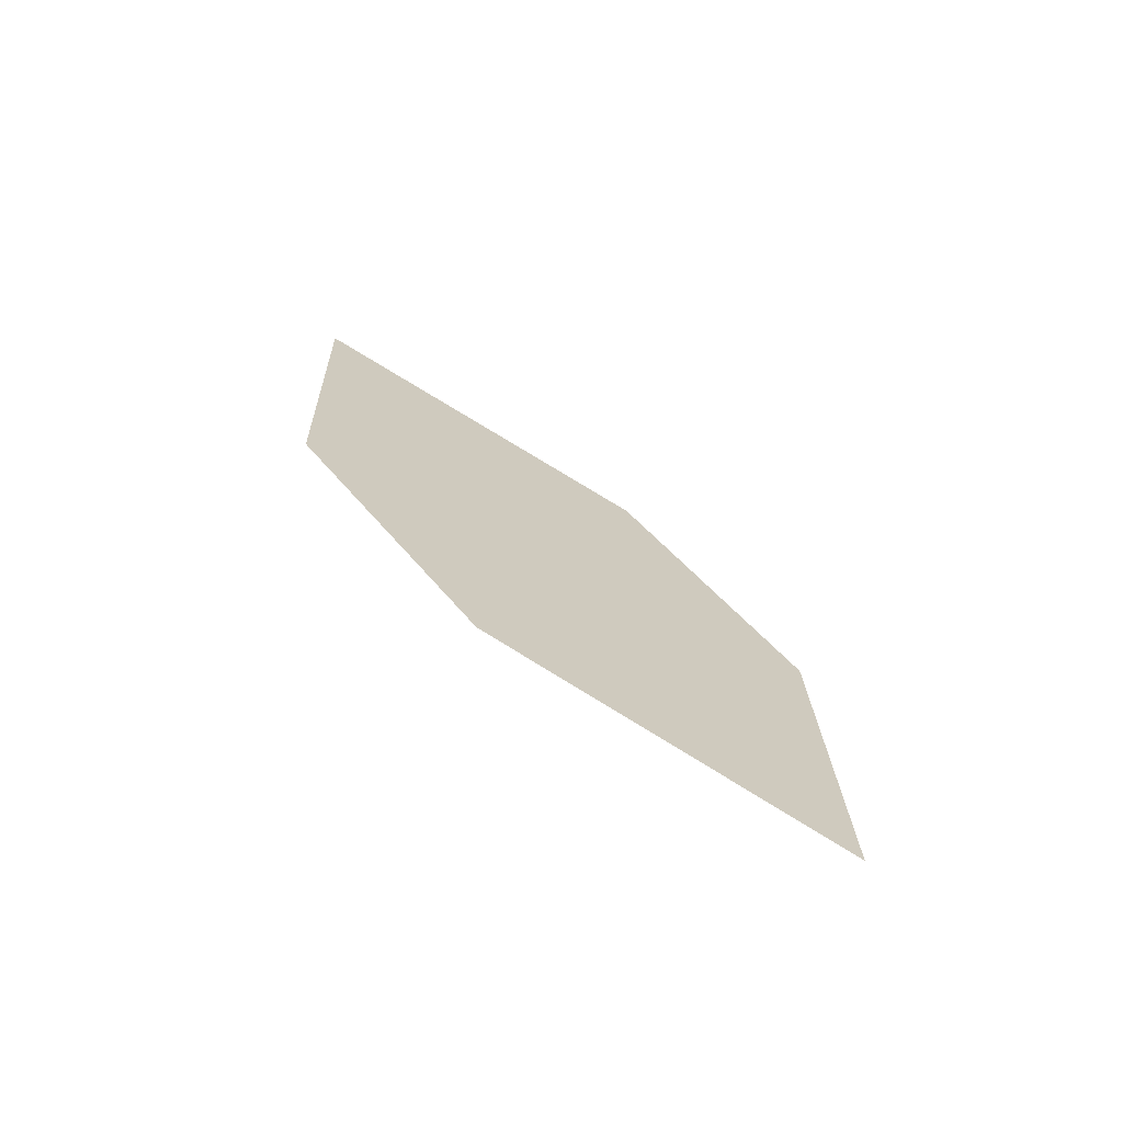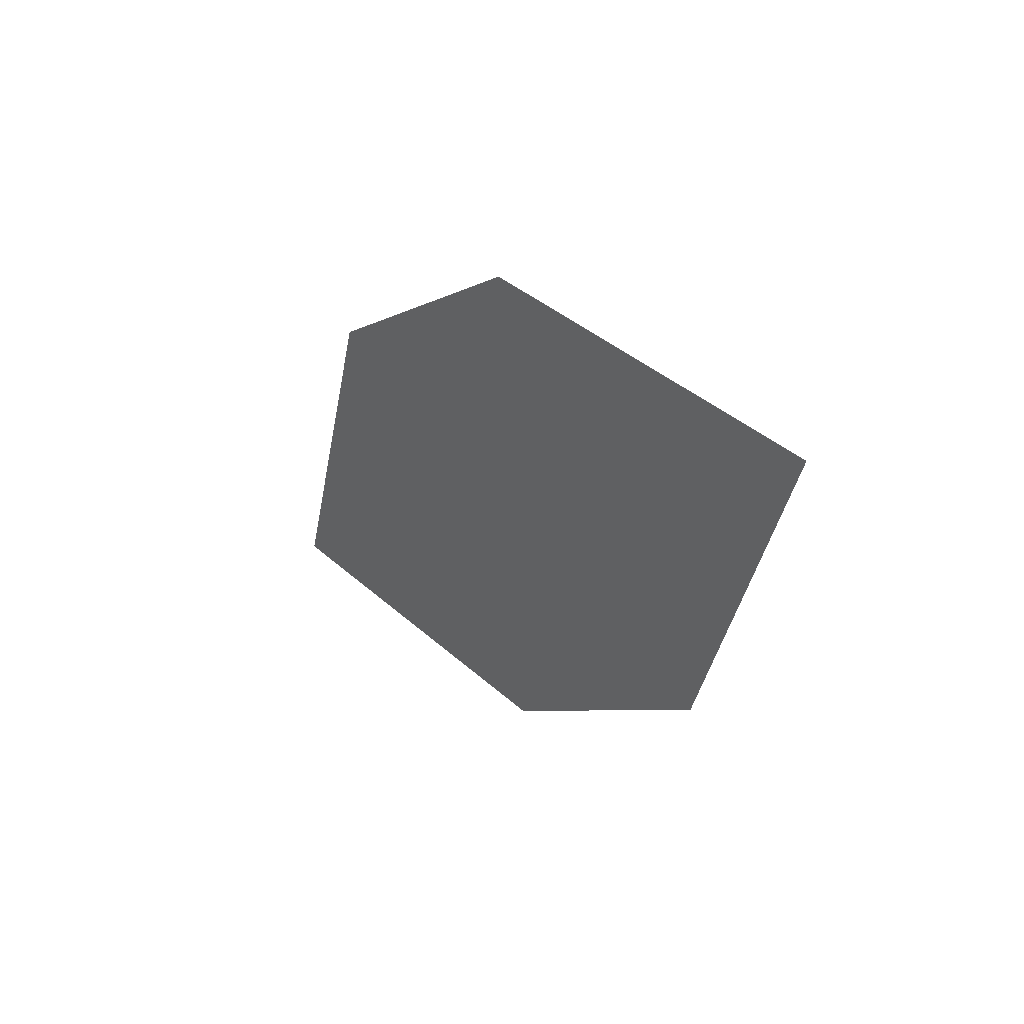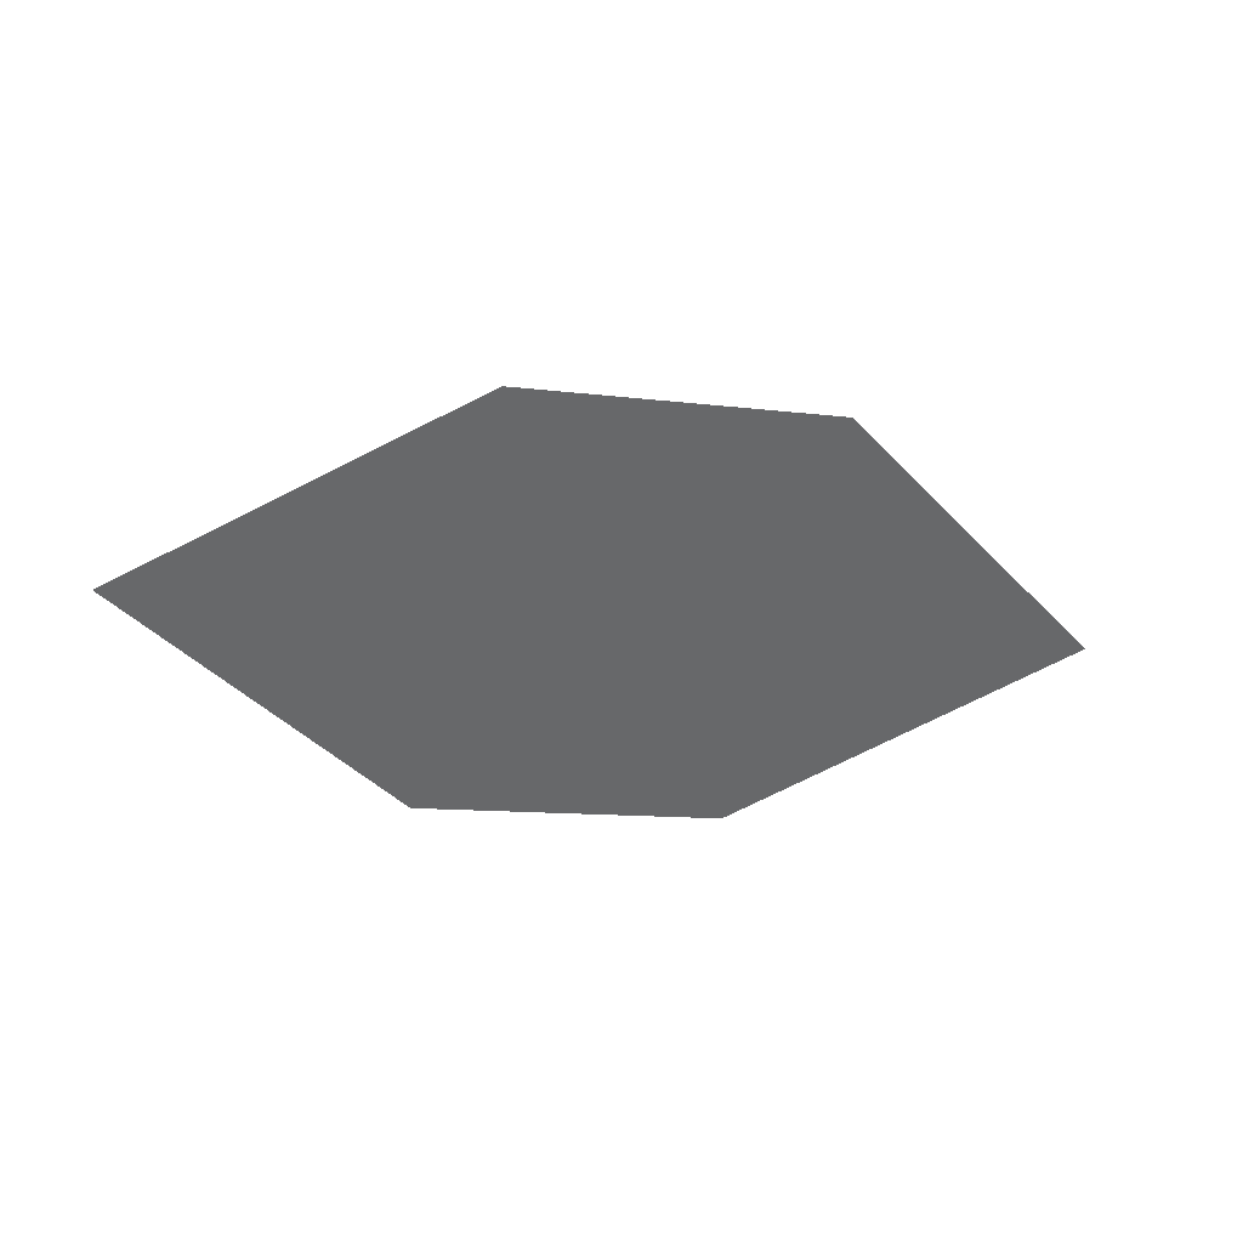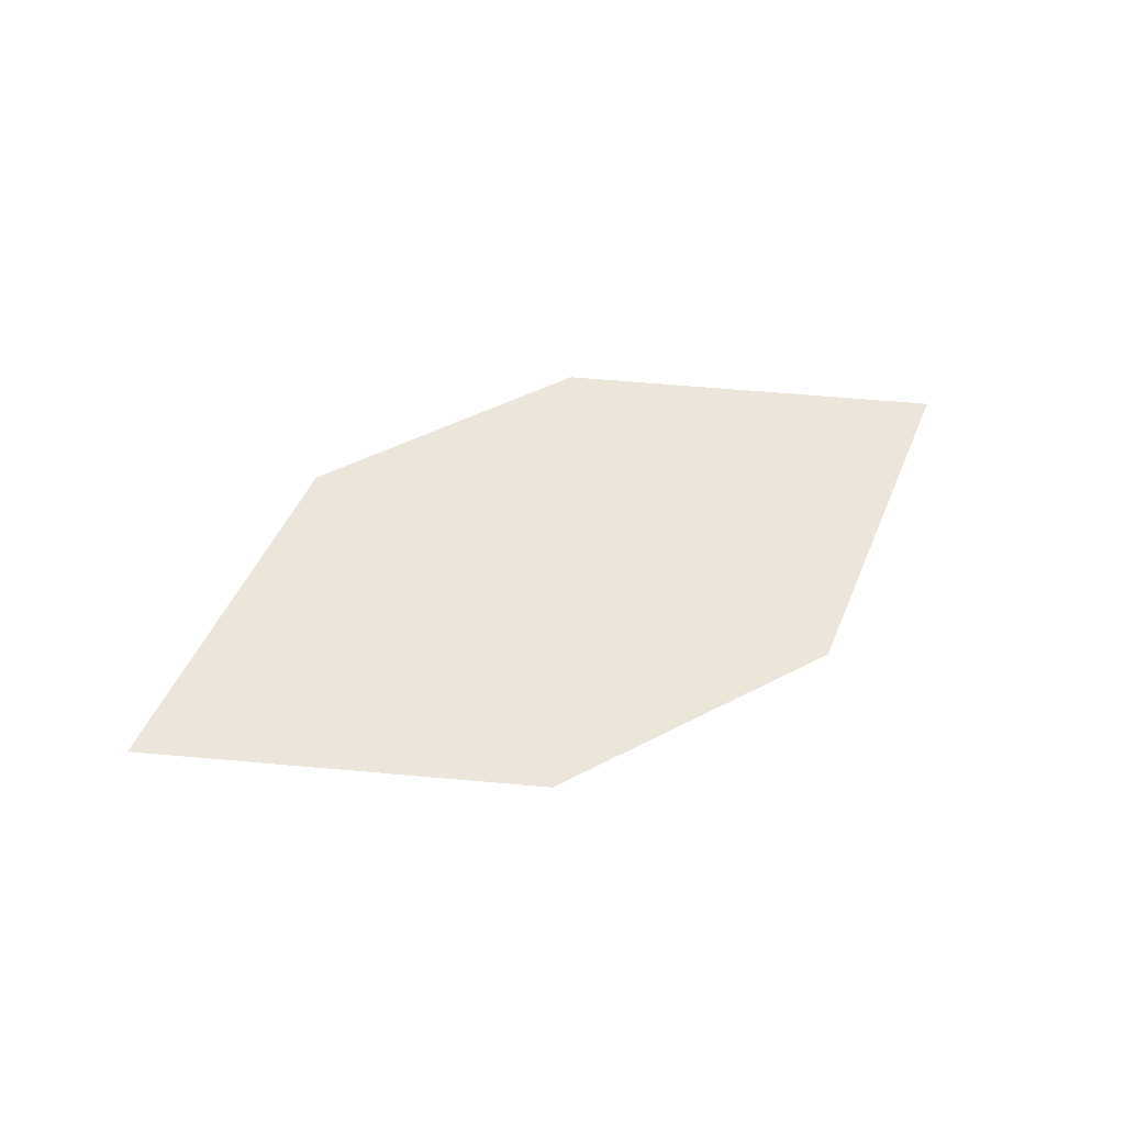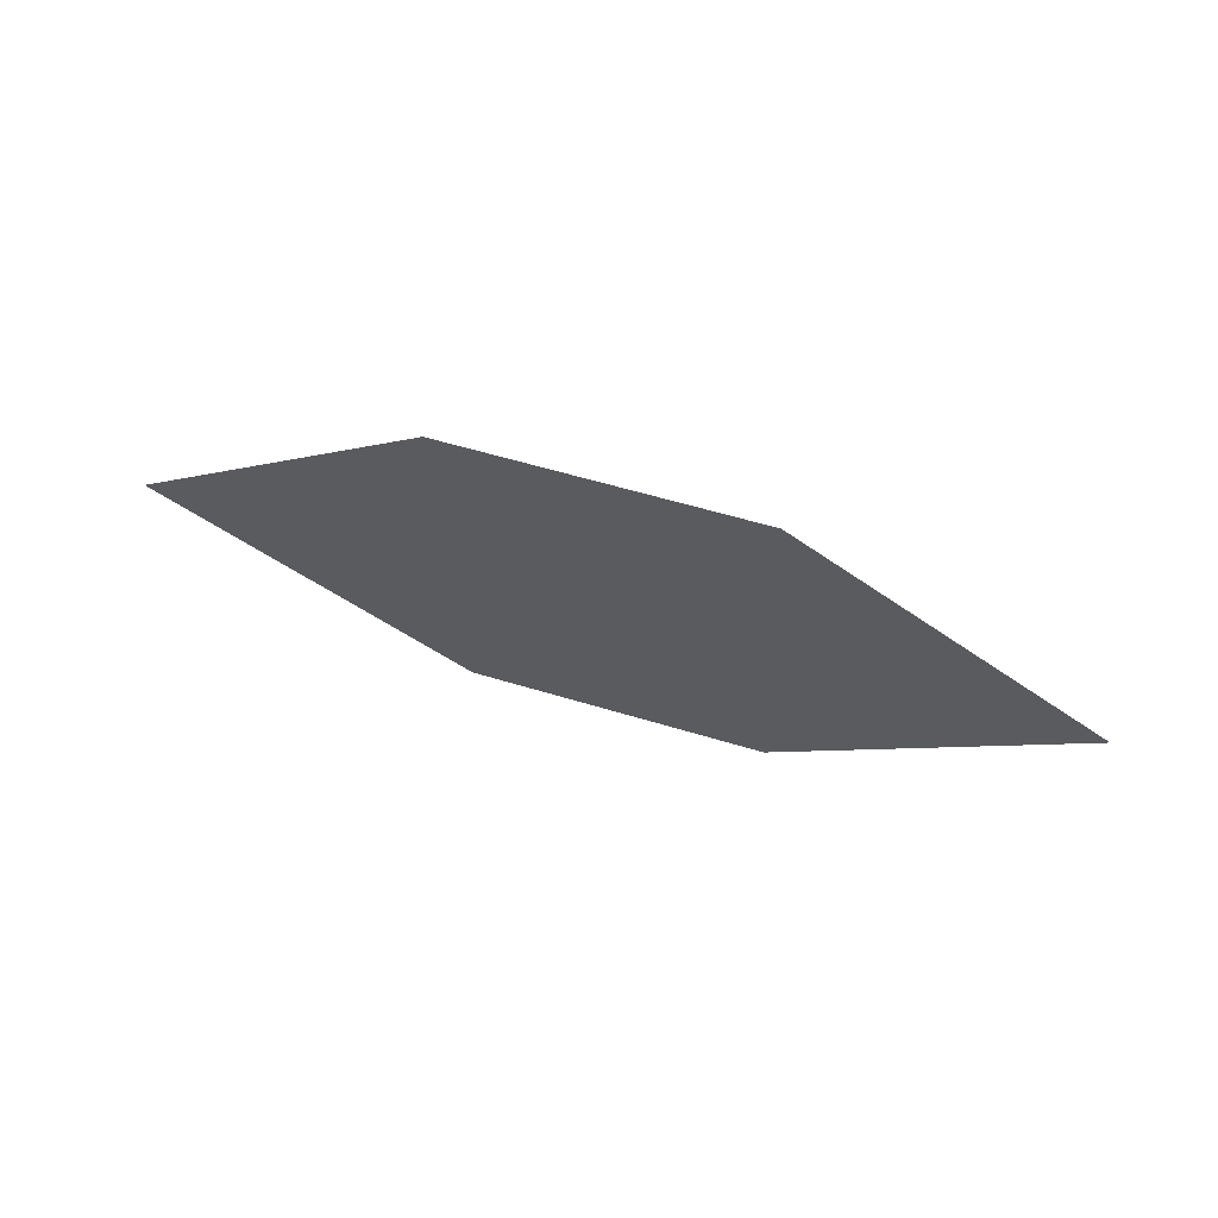
<metadata>
{"format":"obj","ext":"obj","renderer":"f3d","projection":"perspective","resolution":1024,"background":"white","views":[{"elev":22.7,"azim":-119.6,"up":"+Z"},{"elev":0.2,"azim":42.6,"up":"+Y"},{"elev":-77.7,"azim":-1.3,"up":"+Z"},{"elev":74.4,"azim":157.3,"up":"+Z"},{"elev":-3.9,"azim":-165.7,"up":"+Z"}]}
</metadata>
<code>
o leaves.021
v -0.3914 0.03228 0.8949
v -0.4165 0.04546 0.8955
v -0.4567 0.02587 0.8769
v -0.4098 0.01482 0.8823
v -0.4316 0.01269 0.8763
v -0.4382 0.04333 0.8895
f 1 2 6 3
f 1 3 5 4

</code>
